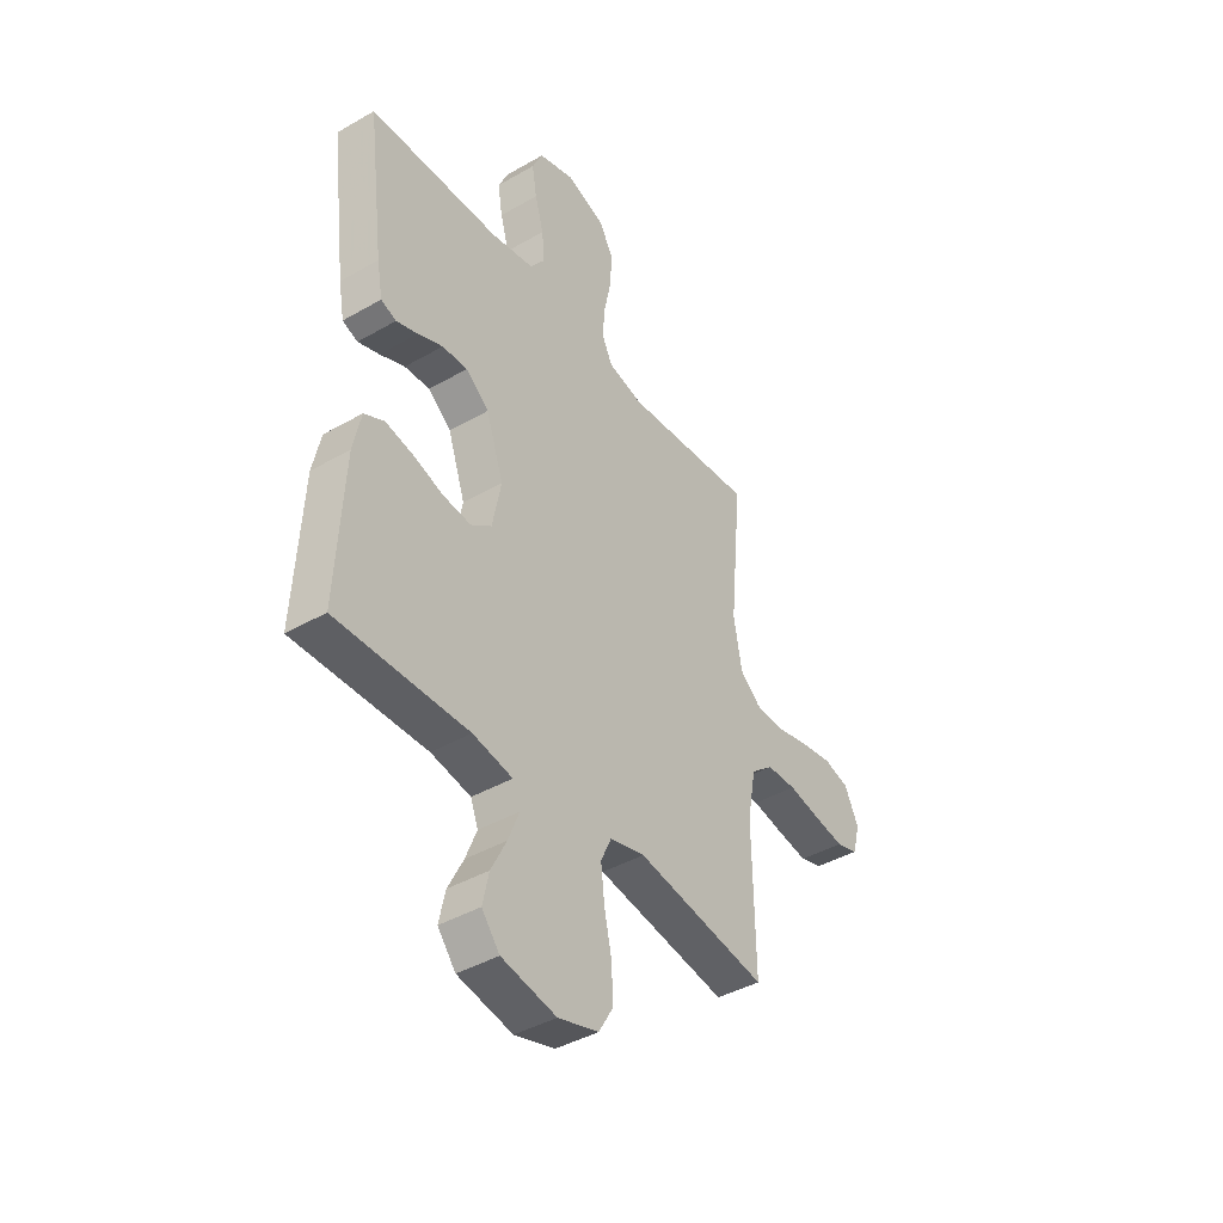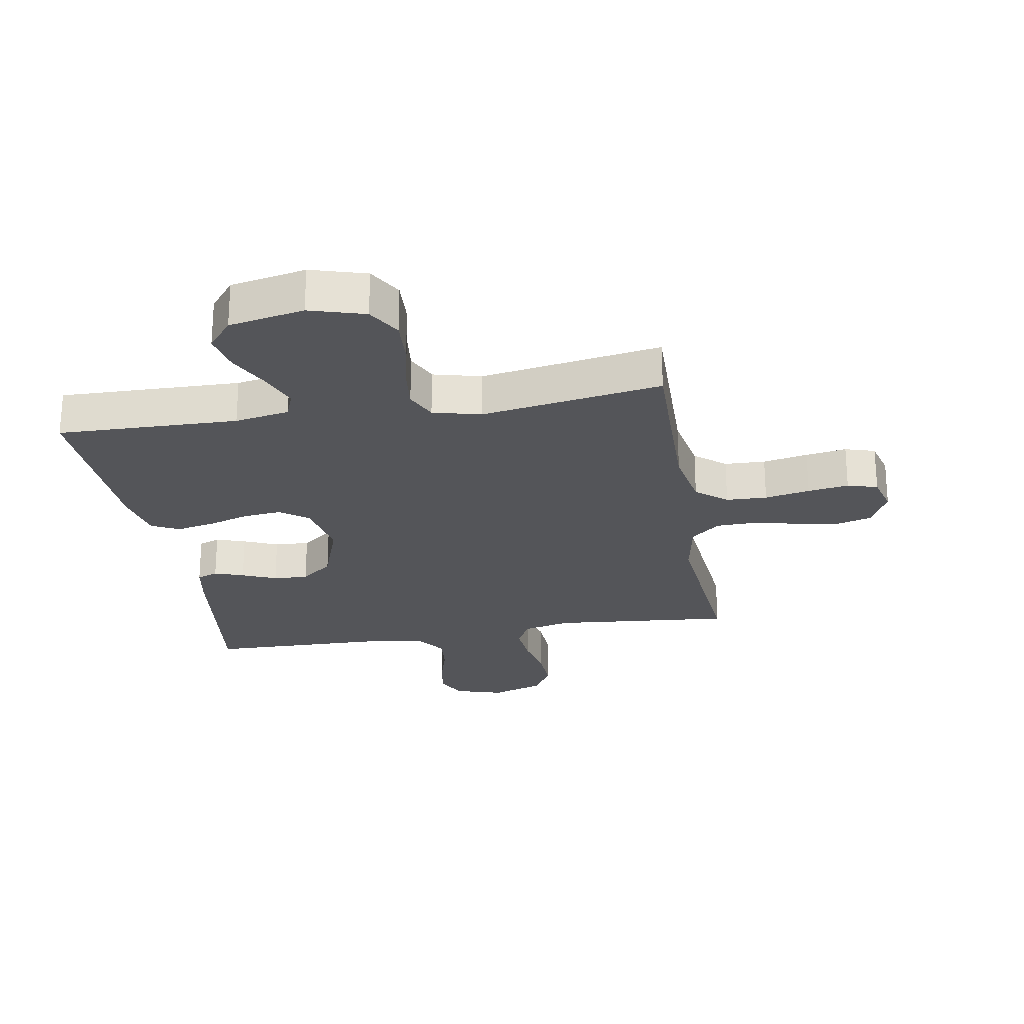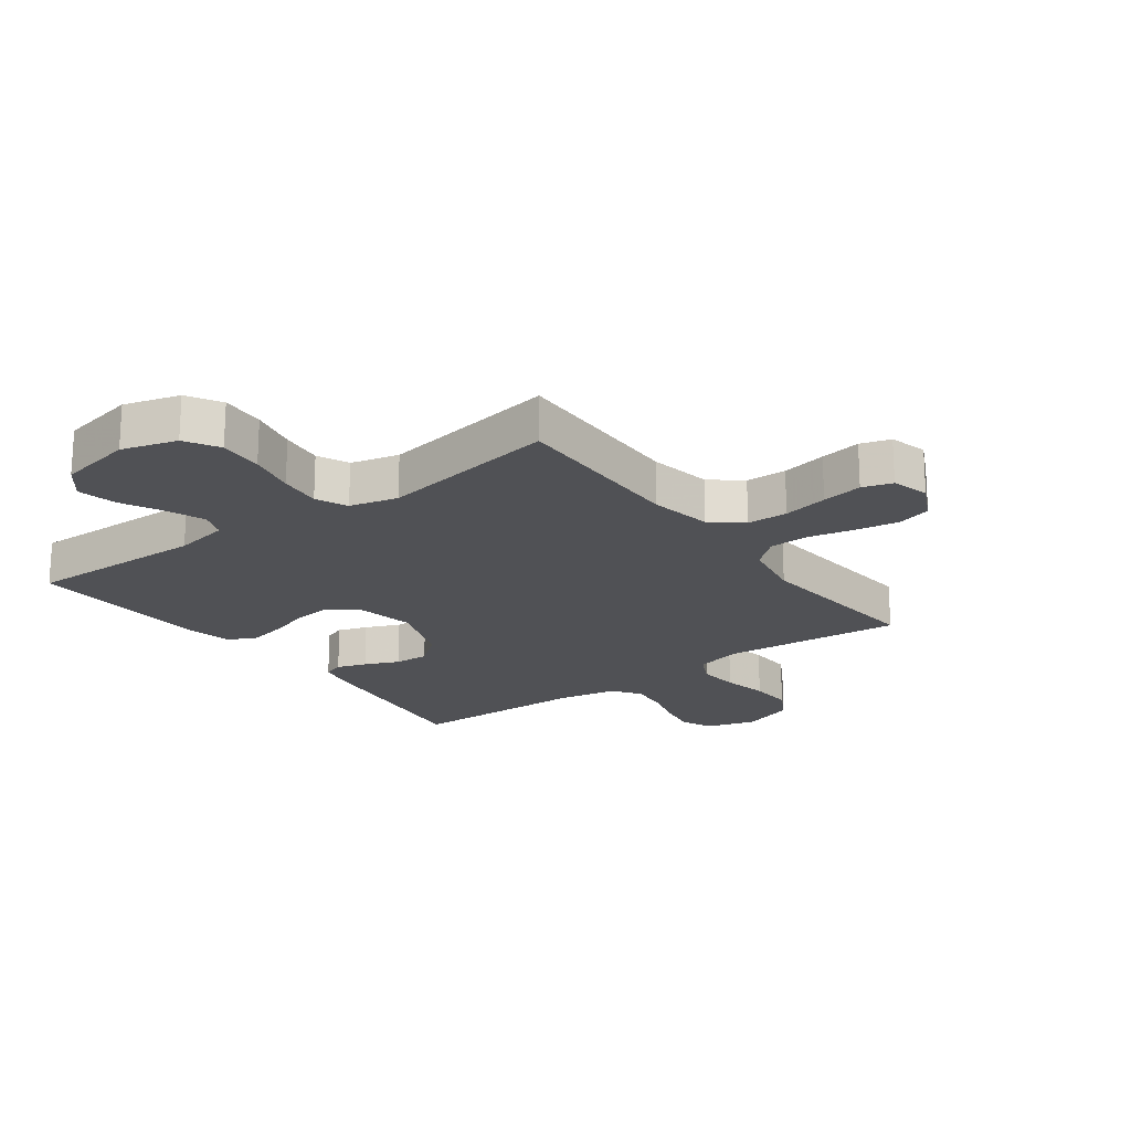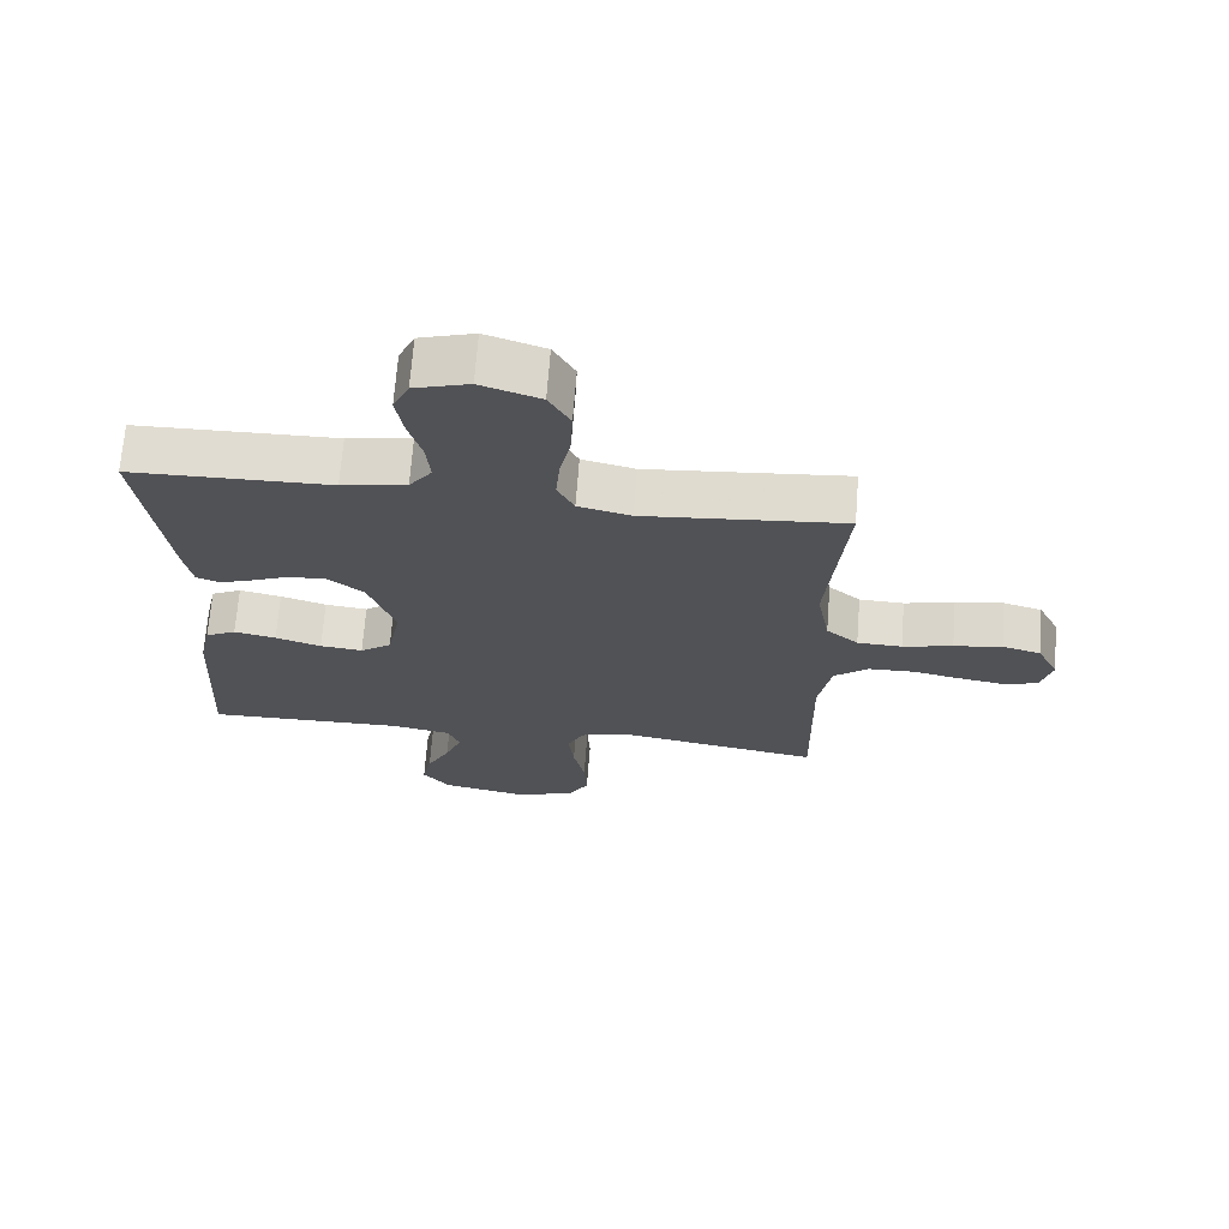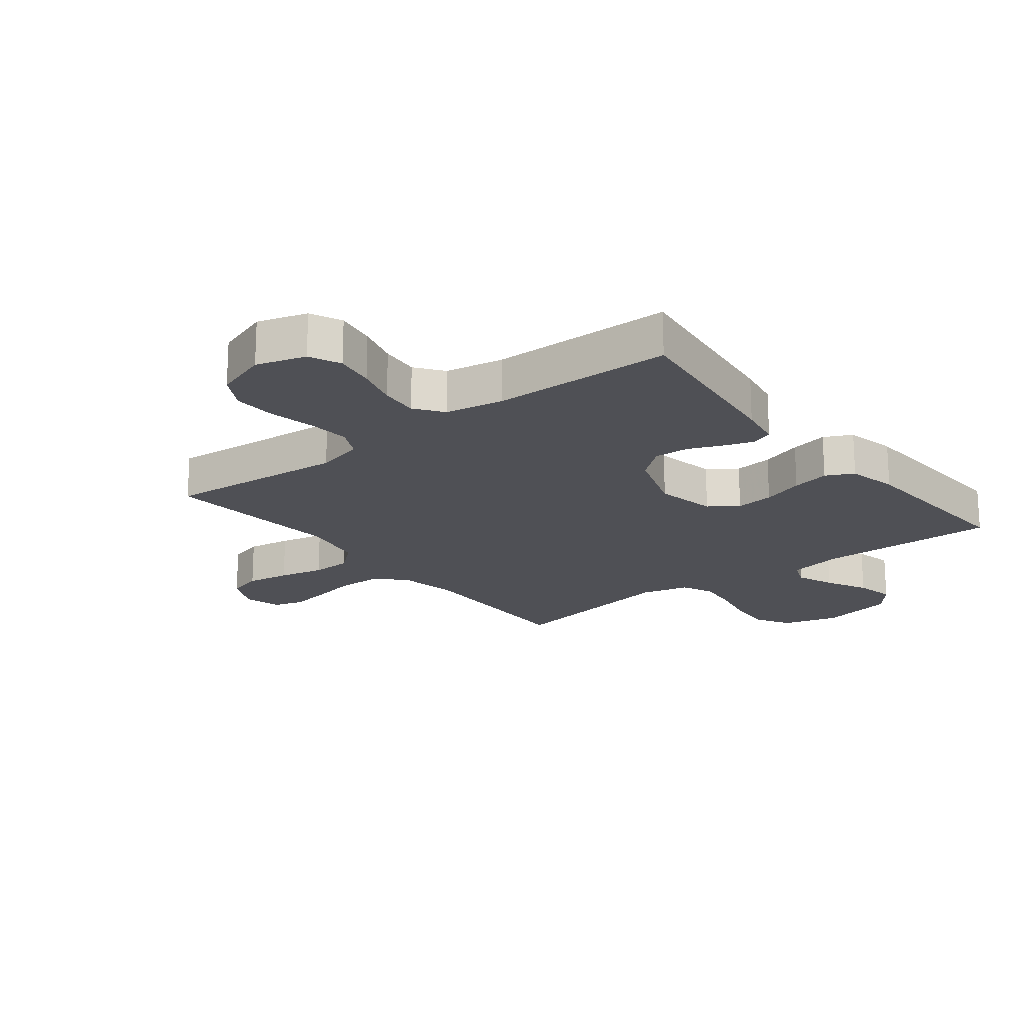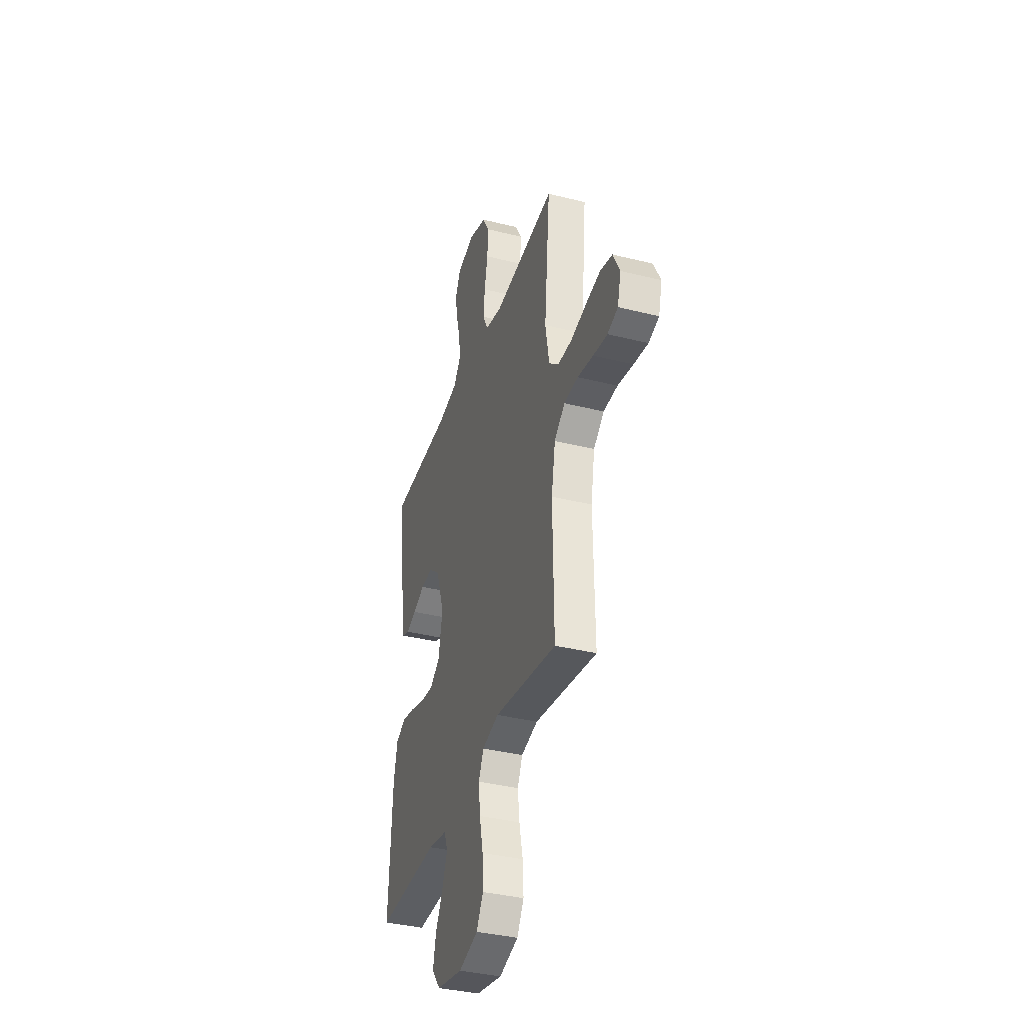
<metadata>
{"format":"obj","ext":"obj","renderer":"f3d","projection":"perspective","resolution":1024,"background":"white","views":[{"elev":-41.6,"azim":124.8,"up":"+Z"},{"elev":-24.6,"azim":-170.4,"up":"+Y"},{"elev":-20.2,"azim":-143.6,"up":"+Y"},{"elev":68.7,"azim":-175.6,"up":"+Z"},{"elev":-19.3,"azim":38.2,"up":"+Y"},{"elev":-37.1,"azim":-107.9,"up":"+Z"}]}
</metadata>
<code>
v 0.5 0.07 0.5
v 0.462 0.07 0.2
v 0.449 0.07 0.128
v 0.414 0.07 0.115
v 0.365 0.07 0.132
v 0.308 0.07 0.156
v 0.25 0.07 0.159
v 0.197 0.07 0.116
v 0.157 0.07 0
v 0.177 0.07 -0.101
v 0.224 0.07 -0.135
v 0.288 0.07 -0.128
v 0.357 0.07 -0.106
v 0.42 0.07 -0.093
v 0.466 0.07 -0.116
v 0.484 0.07 -0.2
v 0.5 0.07 -0.5
v 0.2 0.07 -0.494
v 0.109 0.07 -0.511
v 0.092 0.07 -0.556
v 0.117 0.07 -0.619
v 0.152 0.07 -0.688
v 0.166 0.07 -0.753
v 0.125 0.07 -0.804
v 0 0.07 -0.829
v -0.092 0.07 -0.802
v -0.125 0.07 -0.746
v -0.121 0.07 -0.672
v -0.104 0.07 -0.593
v -0.096 0.07 -0.522
v -0.12 0.07 -0.47
v -0.2 0.07 -0.45
v -0.5 0.07 -0.5
v -0.495 0.07 -0.2
v -0.514 0.07 -0.096
v -0.565 0.07 -0.054
v -0.633 0.07 -0.052
v -0.708 0.07 -0.067
v -0.776 0.07 -0.078
v -0.826 0.07 -0.063
v -0.843 0.07 0
v -0.811 0.07 0.065
v -0.753 0.07 0.081
v -0.681 0.07 0.069
v -0.606 0.07 0.052
v -0.539 0.07 0.054
v -0.491 0.07 0.095
v -0.472 0.07 0.2
v -0.5 0.07 0.5
v -0.2 0.07 0.473
v -0.121 0.07 0.492
v -0.096 0.07 0.542
v -0.102 0.07 0.611
v -0.118 0.07 0.687
v -0.121 0.07 0.76
v -0.089 0.07 0.817
v 0 0.07 0.847
v 0.082 0.07 0.822
v 0.106 0.07 0.77
v 0.095 0.07 0.704
v 0.075 0.07 0.634
v 0.069 0.07 0.57
v 0.103 0.07 0.524
v 0.2 0.07 0.506
v 0.5 0 0.5
v 0.462 0 0.2
v 0.449 0 0.128
v 0.414 0 0.115
v 0.365 0 0.132
v 0.308 0 0.156
v 0.25 0 0.159
v 0.197 0 0.116
v 0.157 0 0
v 0.177 0 -0.101
v 0.224 0 -0.135
v 0.288 0 -0.128
v 0.357 0 -0.106
v 0.42 0 -0.093
v 0.466 0 -0.116
v 0.484 0 -0.2
v 0.5 0 -0.5
v 0.2 0 -0.494
v 0.109 0 -0.511
v 0.092 0 -0.556
v 0.117 0 -0.619
v 0.152 0 -0.688
v 0.166 0 -0.753
v 0.125 0 -0.804
v 0 0 -0.829
v -0.092 0 -0.802
v -0.125 0 -0.746
v -0.121 0 -0.672
v -0.104 0 -0.593
v -0.096 0 -0.522
v -0.12 0 -0.47
v -0.2 0 -0.45
v -0.5 0 -0.5
v -0.495 0 -0.2
v -0.514 0 -0.096
v -0.565 0 -0.054
v -0.633 0 -0.052
v -0.708 0 -0.067
v -0.776 0 -0.078
v -0.826 0 -0.063
v -0.843 0 0
v -0.811 0 0.065
v -0.753 0 0.081
v -0.681 0 0.069
v -0.606 0 0.052
v -0.539 0 0.054
v -0.491 0 0.095
v -0.472 0 0.2
v -0.5 0 0.5
v -0.2 0 0.473
v -0.121 0 0.492
v -0.096 0 0.542
v -0.102 0 0.611
v -0.118 0 0.687
v -0.121 0 0.76
v -0.089 0 0.817
v 0 0 0.847
v 0.082 0 0.822
v 0.106 0 0.77
v 0.095 0 0.704
v 0.075 0 0.634
v 0.069 0 0.57
v 0.103 0 0.524
v 0.2 0 0.506
f 59 60 61
f 58 59 61
f 57 58 61
f 56 57 61
f 55 56 61
f 54 55 61
f 53 54 61
f 52 53 61 62
f 51 52 62 63
f 48 49 50
f 51 63 64
f 50 51 64
f 48 50 64
f 47 48 64
f 43 44 45
f 42 43 45
f 41 42 45
f 40 41 45
f 39 40 45
f 38 39 45
f 37 38 45
f 36 37 45 46
f 47 64 1
f 46 47 1
f 36 46 1
f 35 36 1
f 27 28 29
f 26 27 29
f 25 26 29
f 24 25 29
f 23 24 29
f 22 23 29
f 21 22 29
f 20 21 29 30
f 19 20 30 31
f 16 17 18
f 15 16 18
f 14 15 18
f 13 14 18
f 12 13 18
f 19 31 32
f 18 19 32
f 12 18 32
f 11 12 32
f 4 5 6
f 3 4 6
f 2 3 6
f 1 2 6
f 1 6 7
f 1 7 8
f 35 1 8
f 34 35 8
f 32 33 34
f 11 32 34
f 10 11 34
f 34 8 9
f 9 10 34
f 125 124 123
f 125 123 122
f 125 122 121
f 125 121 120
f 125 120 119
f 125 119 118
f 125 118 117
f 126 125 117 116
f 127 126 116 115
f 114 113 112
f 128 127 115
f 128 115 114
f 128 114 112
f 128 112 111
f 109 108 107
f 109 107 106
f 109 106 105
f 109 105 104
f 109 104 103
f 109 103 102
f 109 102 101
f 110 109 101 100
f 65 128 111
f 65 111 110
f 65 110 100
f 65 100 99
f 93 92 91
f 93 91 90
f 93 90 89
f 93 89 88
f 93 88 87
f 93 87 86
f 93 86 85
f 94 93 85 84
f 95 94 84 83
f 82 81 80
f 82 80 79
f 82 79 78
f 82 78 77
f 82 77 76
f 96 95 83
f 96 83 82
f 96 82 76
f 96 76 75
f 70 69 68
f 70 68 67
f 70 67 66
f 70 66 65
f 71 70 65
f 72 71 65
f 72 65 99
f 72 99 98
f 98 97 96
f 98 96 75
f 98 75 74
f 73 72 98
f 98 74 73
f 1 65 66 2
f 2 66 67 3
f 3 67 68 4
f 4 68 69 5
f 5 69 70 6
f 6 70 71 7
f 7 71 72 8
f 8 72 73 9
f 9 73 74 10
f 10 74 75 11
f 11 75 76 12
f 12 76 77 13
f 13 77 78 14
f 14 78 79 15
f 15 79 80 16
f 16 80 81 17
f 17 81 82 18
f 18 82 83 19
f 19 83 84 20
f 20 84 85 21
f 21 85 86 22
f 22 86 87 23
f 23 87 88 24
f 24 88 89 25
f 25 89 90 26
f 26 90 91 27
f 27 91 92 28
f 28 92 93 29
f 29 93 94 30
f 30 94 95 31
f 31 95 96 32
f 32 96 97 33
f 33 97 98 34
f 34 98 99 35
f 35 99 100 36
f 36 100 101 37
f 37 101 102 38
f 38 102 103 39
f 39 103 104 40
f 40 104 105 41
f 41 105 106 42
f 42 106 107 43
f 43 107 108 44
f 44 108 109 45
f 45 109 110 46
f 46 110 111 47
f 47 111 112 48
f 48 112 113 49
f 49 113 114 50
f 50 114 115 51
f 51 115 116 52
f 52 116 117 53
f 53 117 118 54
f 54 118 119 55
f 55 119 120 56
f 56 120 121 57
f 57 121 122 58
f 58 122 123 59
f 59 123 124 60
f 60 124 125 61
f 61 125 126 62
f 62 126 127 63
f 63 127 128 64
f 64 128 65 1

</code>
